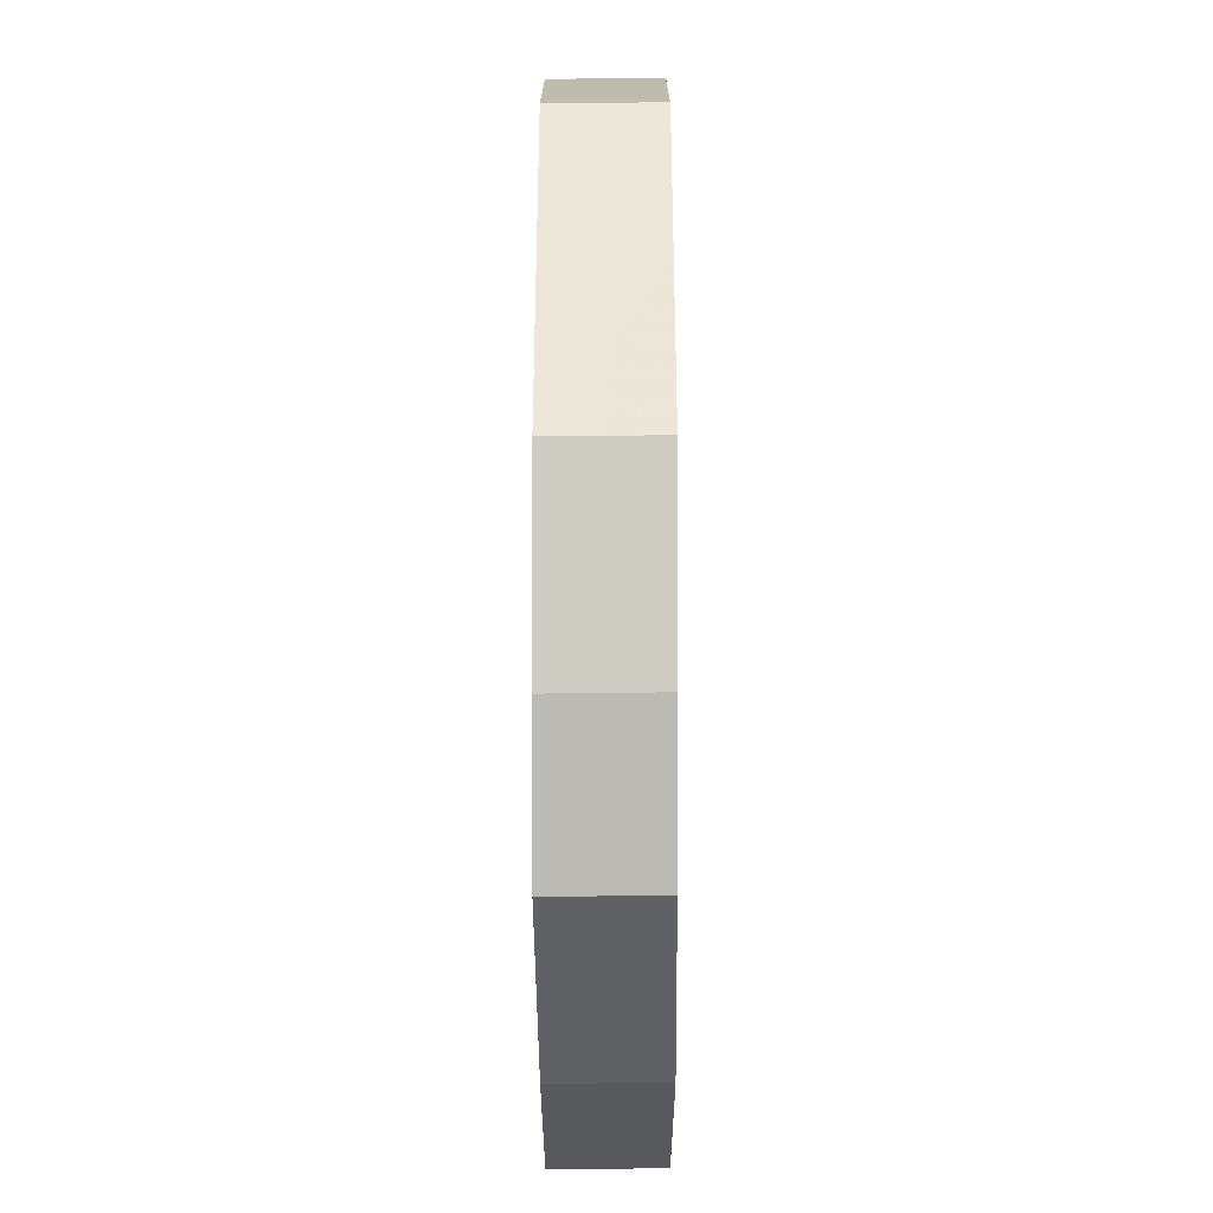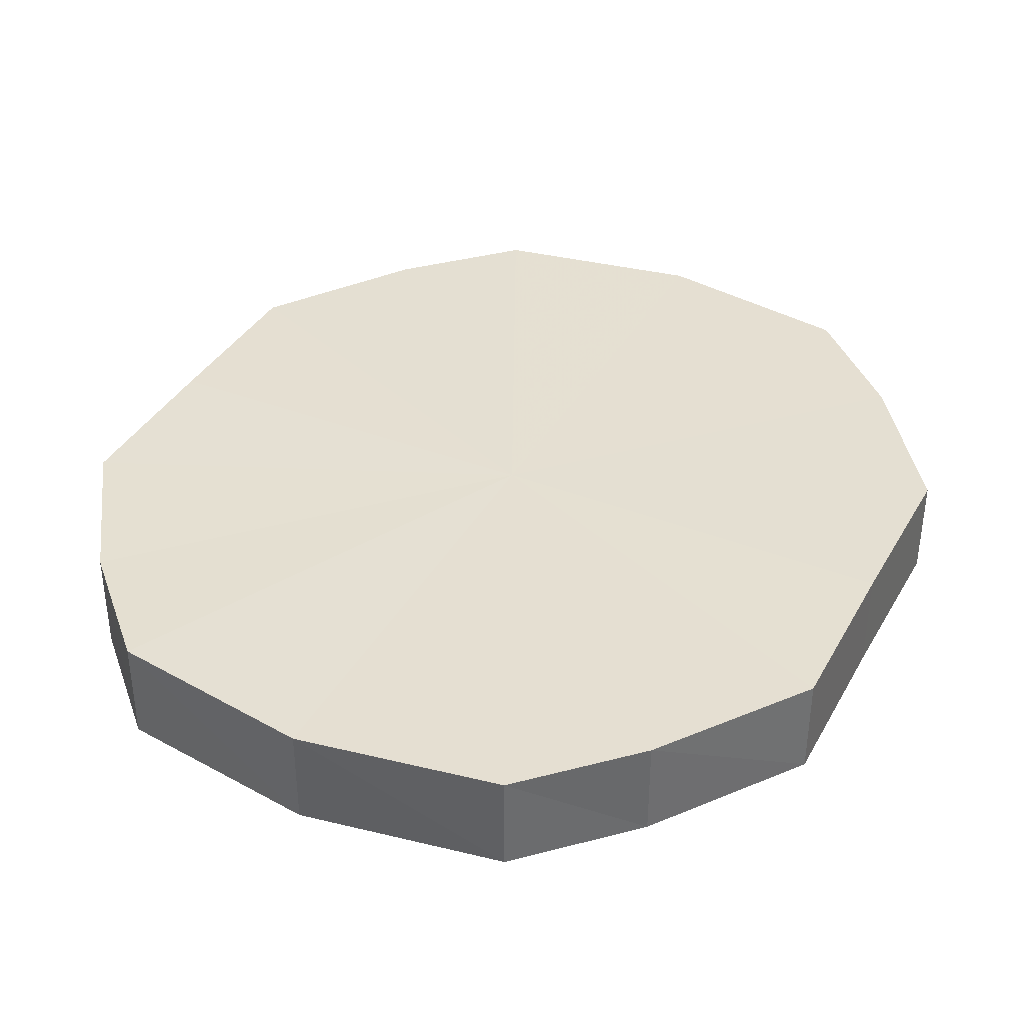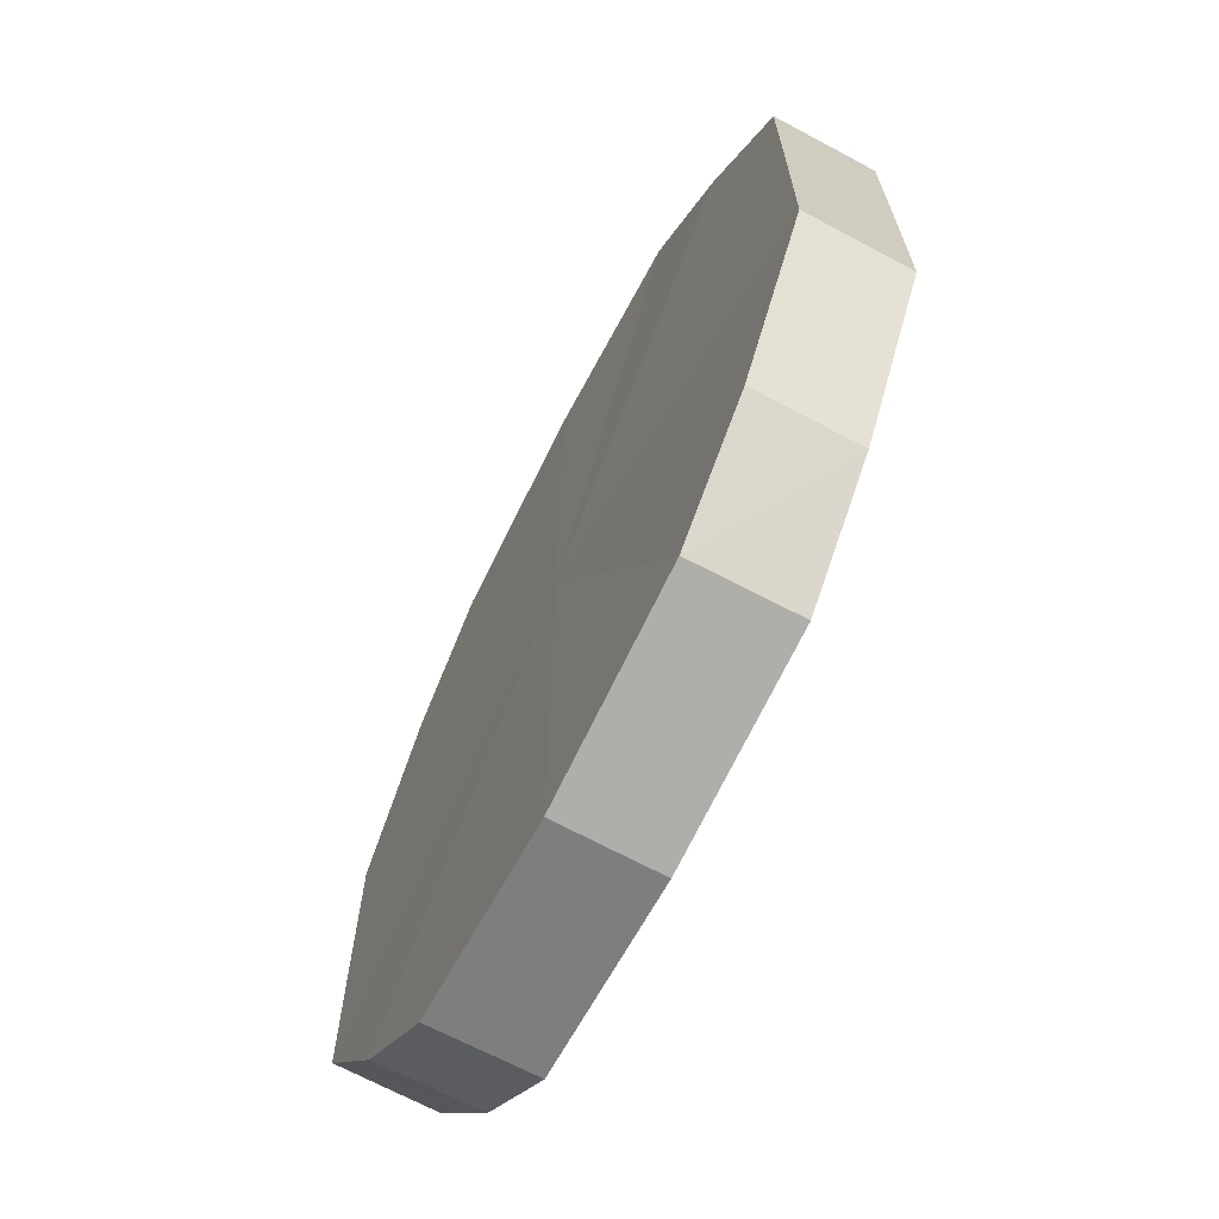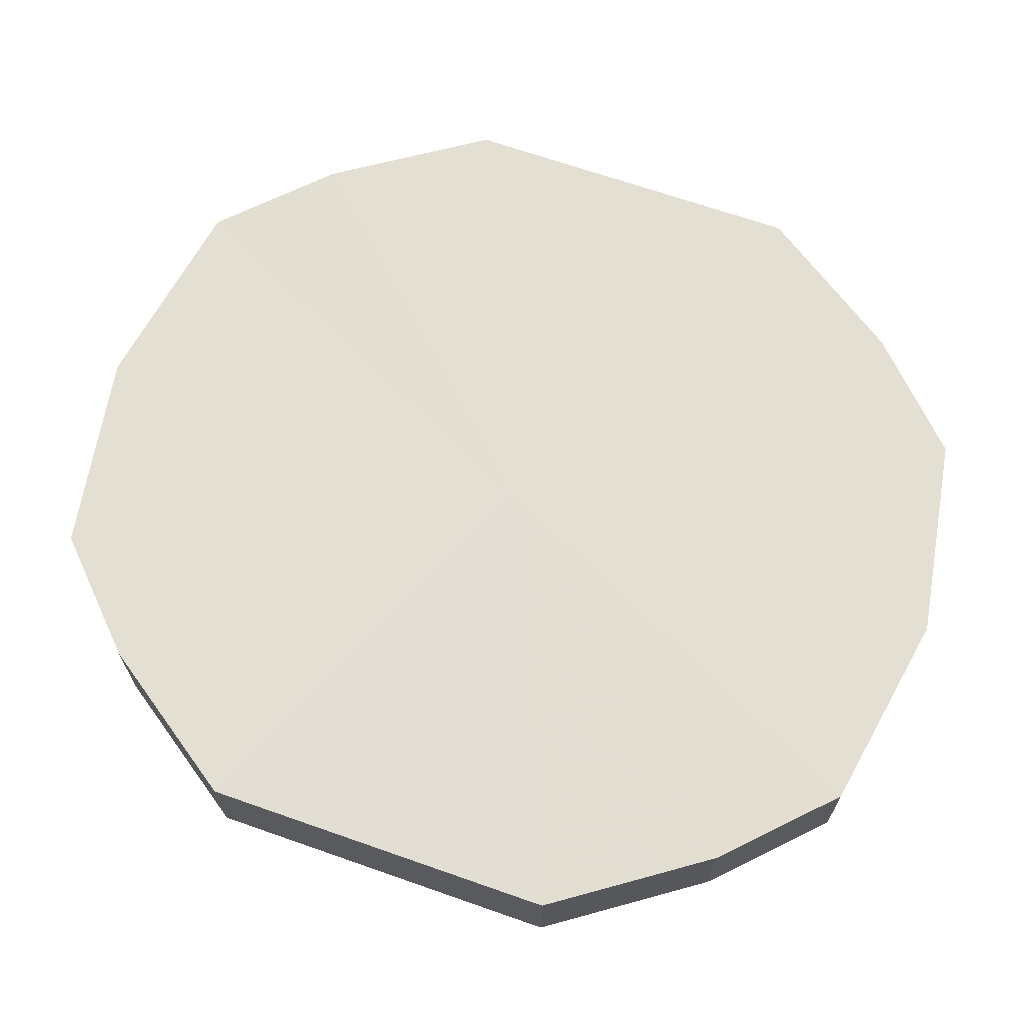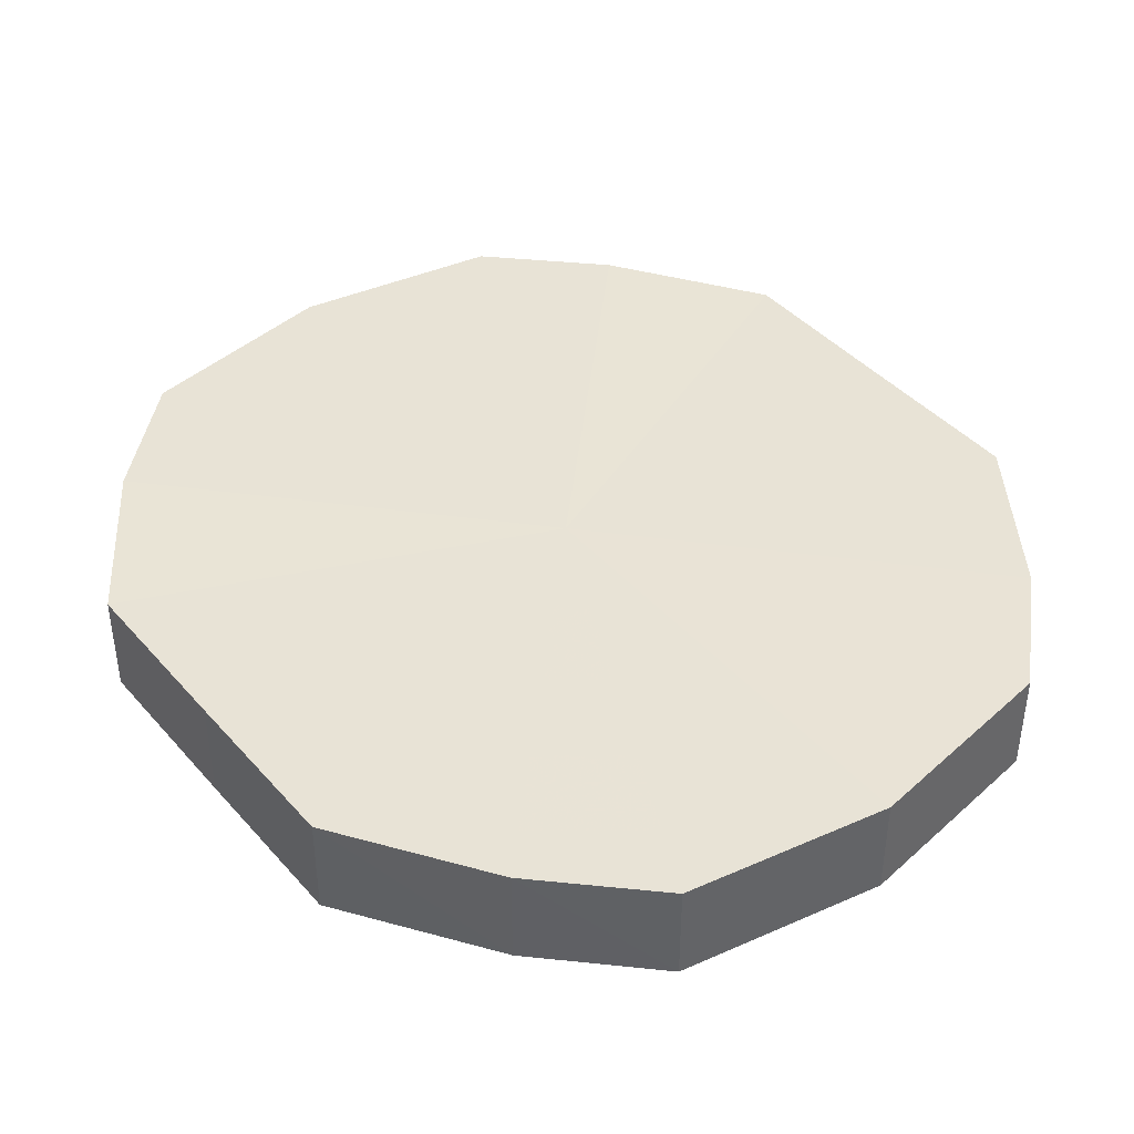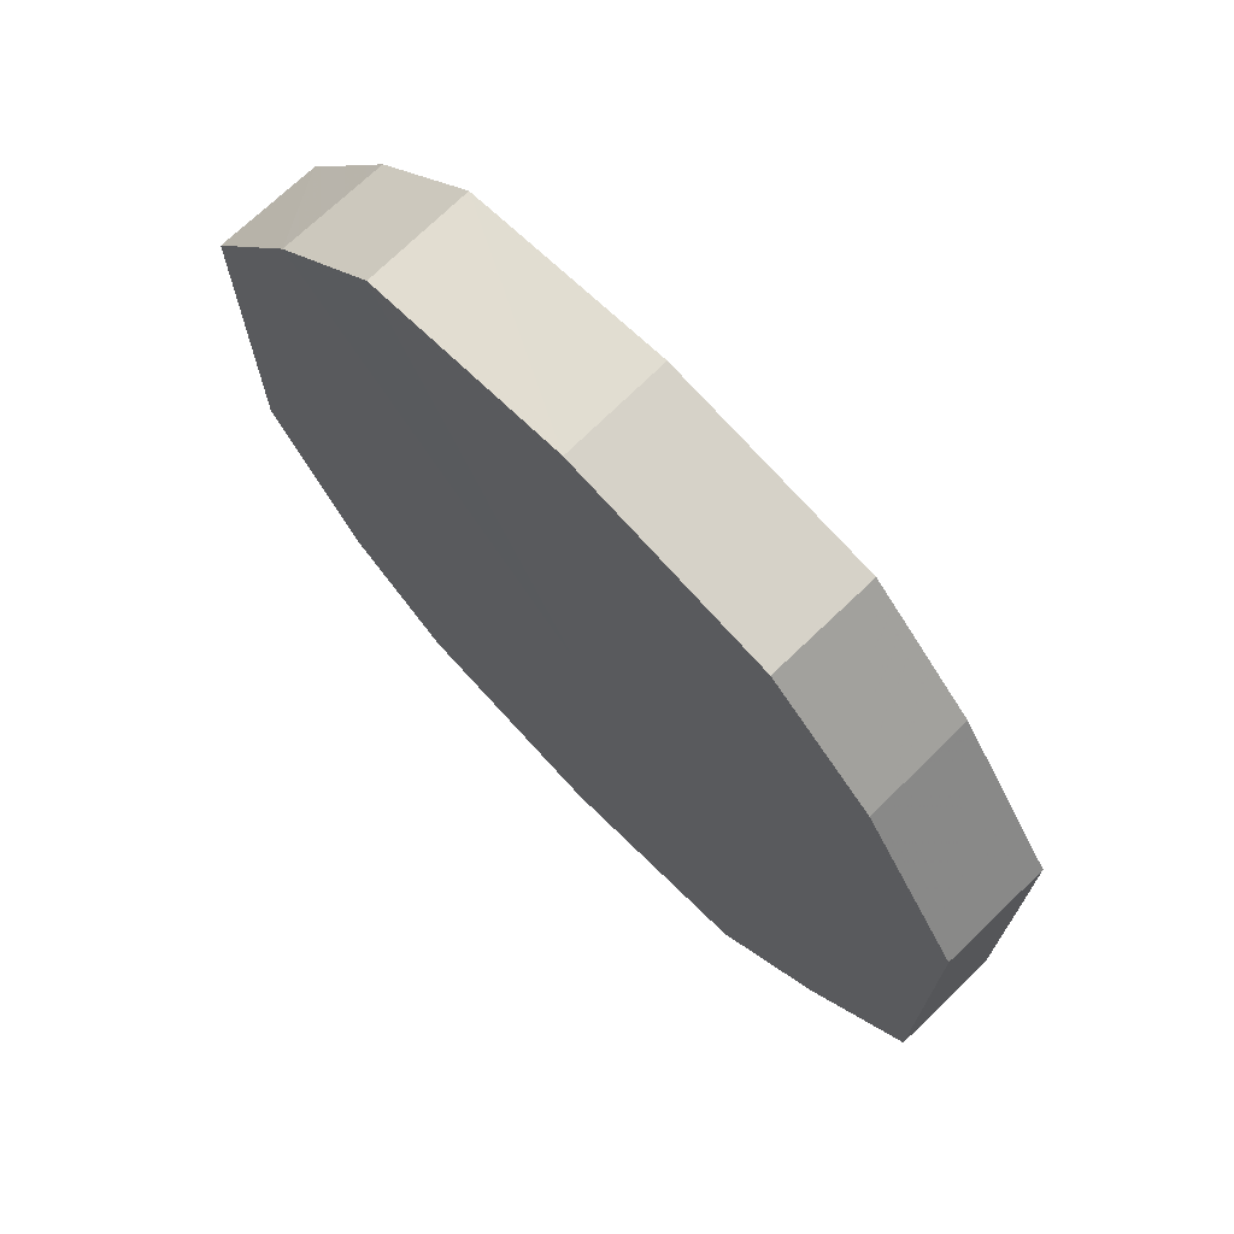
<metadata>
{"format":"obj","ext":"obj","renderer":"f3d","projection":"perspective","resolution":1024,"background":"white","views":[{"elev":-38.9,"azim":-89.7,"up":"+Z"},{"elev":37.4,"azim":-153.5,"up":"+Y"},{"elev":-68.7,"azim":62.8,"up":"+Z"},{"elev":67.2,"azim":-70.6,"up":"+Y"},{"elev":42.0,"azim":142.6,"up":"+Y"},{"elev":71.8,"azim":-134.1,"up":"+Z"}]}
</metadata>
<code>
o 13437
v 2244 1854 10.49
v 2244 1854 10.47
v 2244 1854 10.49
v 2244 1854 10.46
v 2244 1854 10.47
v 2244 1854 10.5
v 2244 1854 10.5
v 2244 1854 10.45
v 2244 1854 10.46
v 2244 1854 10.52
v 2244 1854 10.52
v 2244 1854 10.44
v 2244 1854 10.45
v 2244 1854 10.53
v 2244 1854 10.53
v 2244 1854 10.45
v 2244 1854 10.44
v 2244 1854 10.53
v 2244 1854 10.53
v 2244 1854 10.46
v 2244 1854 10.45
v 2244 1854 10.53
v 2244 1854 10.53
v 2244 1854 10.47
v 2244 1854 10.46
v 2244 1854 10.52
v 2244 1854 10.52
v 2244 1854 10.49
v 2244 1854 10.47
v 2244 1854 10.5
v 2244 1854 10.5
v 2244 1854 10.49
v 2244 1854 10.49
v 2244 1854 10.47
v 2244 1854 10.47
v 2244 1854 10.46
v 2244 1854 10.46
v 2244 1854 10.5
v 2244 1854 10.49
v 2244 1854 10.52
v 2244 1854 10.5
v 2244 1854 10.45
v 2244 1854 10.45
v 2244 1854 10.53
v 2244 1854 10.52
v 2244 1854 10.53
v 2244 1854 10.53
v 2244 1854 10.44
v 2244 1854 10.44
v 2244 1854 10.53
v 2244 1854 10.53
v 2244 1854 10.52
v 2244 1854 10.53
v 2244 1854 10.45
v 2244 1854 10.45
v 2244 1854 10.5
v 2244 1854 10.52
v 2244 1854 10.49
v 2244 1854 10.5
v 2244 1854 10.46
v 2244 1854 10.46
v 2244 1854 10.47
v 2244 1854 10.49
v 2244 1854 10.47
v 2244 1854 10.49
v 2244 1854 10.47
v 2244 1854 10.49
v 2244 1854 10.46
v 2244 1854 10.5
v 2244 1854 10.45
v 2244 1854 10.52
v 2244 1854 10.44
v 2244 1854 10.53
v 2244 1854 10.45
v 2244 1854 10.53
v 2244 1854 10.46
v 2244 1854 10.53
v 2244 1854 10.47
v 2244 1854 10.52
v 2244 1854 10.49
v 2244 1854 10.5
v 2244 1854 10.49
v 2244 1854 10.49
v 2244 1854 10.47
v 2244 1854 10.5
v 2244 1854 10.46
v 2244 1854 10.52
v 2244 1854 10.45
v 2244 1854 10.53
v 2244 1854 10.44
v 2244 1854 10.53
v 2244 1854 10.45
v 2244 1854 10.53
v 2244 1854 10.46
v 2244 1854 10.52
v 2244 1854 10.47
v 2244 1854 10.5
v 2244 1854 10.49
f 1 2 3
f 2 4 5
f 6 1 7
f 4 8 9
f 10 6 11
f 8 12 13
f 14 10 15
f 12 16 17
f 18 14 19
f 16 20 21
f 22 18 23
f 20 24 25
f 26 22 27
f 24 28 29
f 30 26 31
f 28 30 32
f 33 34 35
f 35 36 37
f 38 39 33
f 40 41 38
f 37 42 43
f 44 45 40
f 46 47 44
f 43 48 49
f 50 51 46
f 52 53 50
f 49 54 55
f 56 57 52
f 58 59 56
f 55 60 61
f 62 63 58
f 61 64 62
f 65 66 67
f 65 68 66
f 65 67 69
f 65 70 68
f 65 69 71
f 65 72 70
f 65 71 73
f 65 74 72
f 65 73 75
f 65 76 74
f 65 75 77
f 65 78 76
f 65 77 79
f 65 80 78
f 65 79 81
f 65 81 80
f 82 83 84
f 82 85 83
f 82 84 86
f 82 87 85
f 82 86 88
f 82 89 87
f 82 88 90
f 82 91 89
f 82 90 92
f 82 93 91
f 82 92 94
f 82 95 93
f 82 94 96
f 82 97 95
f 82 96 98
f 82 98 97

</code>
